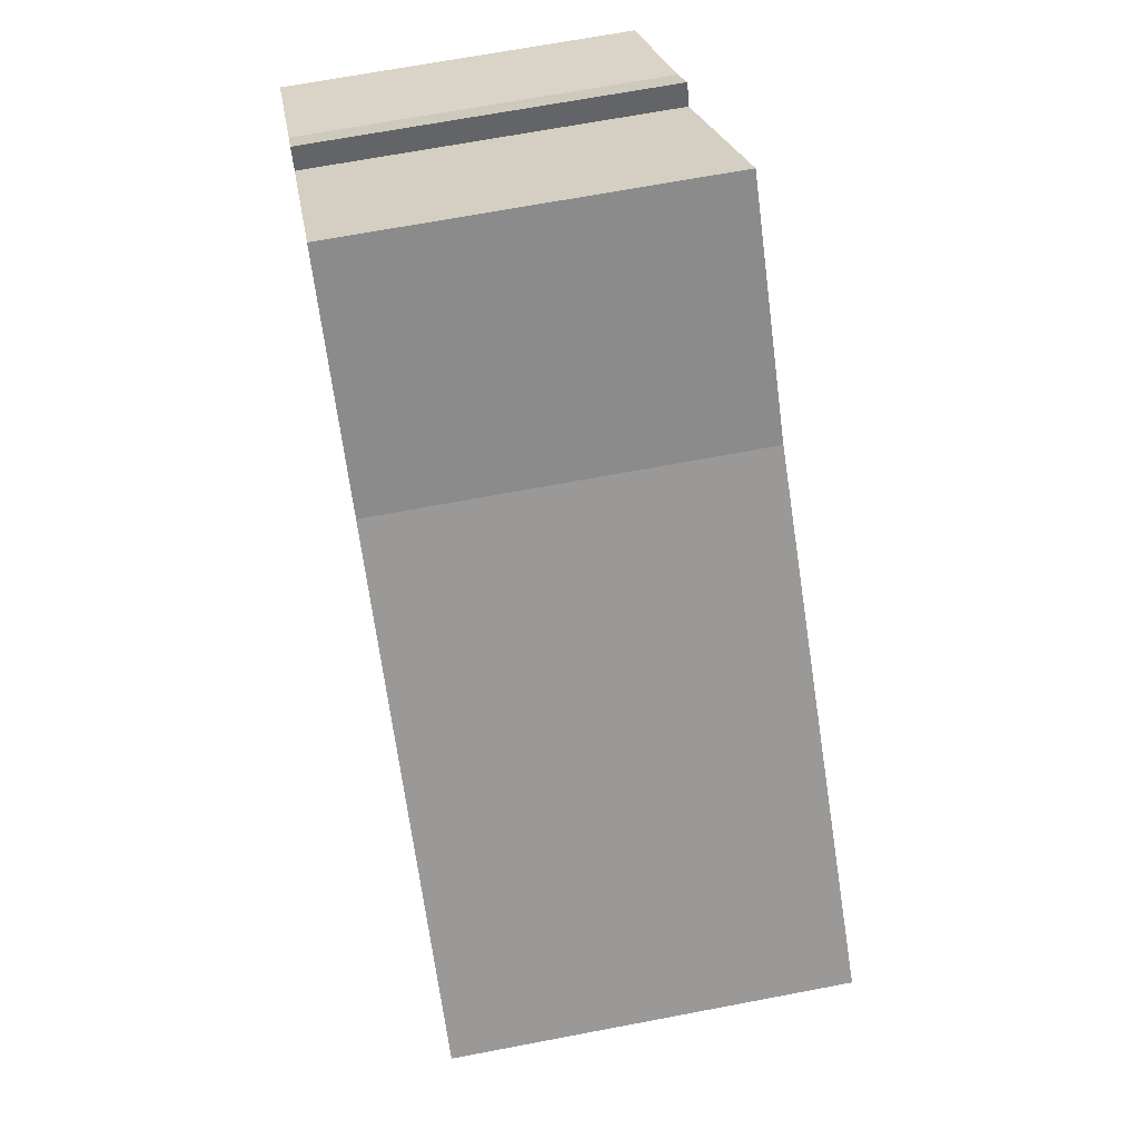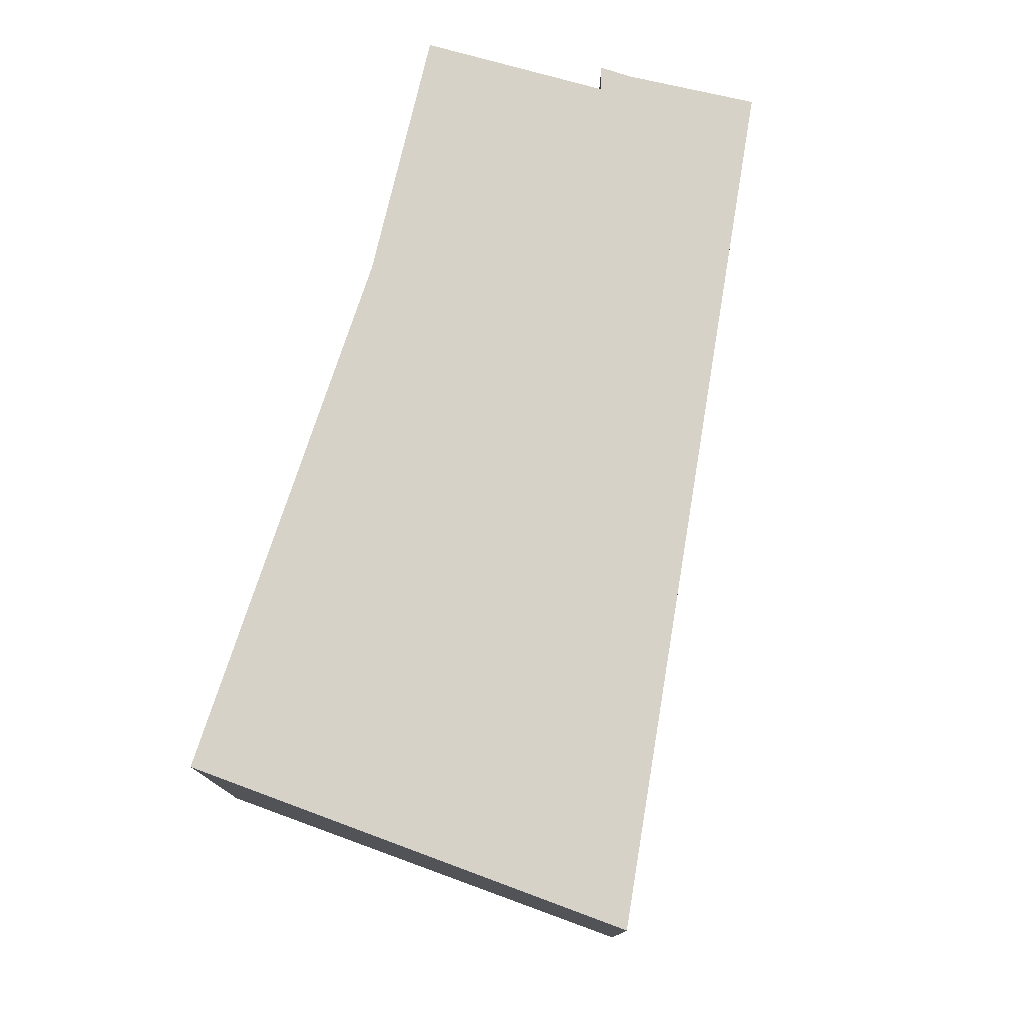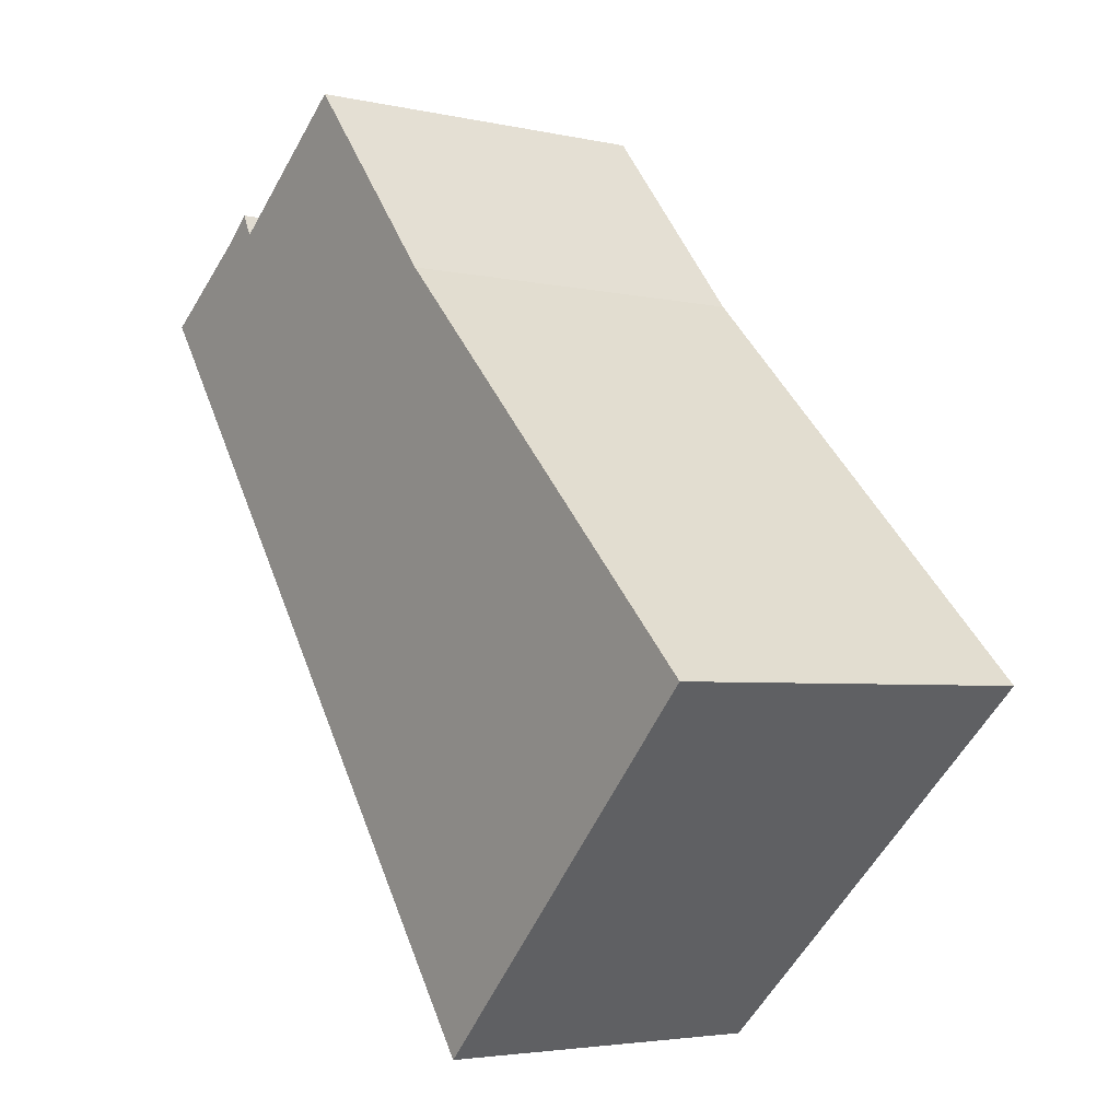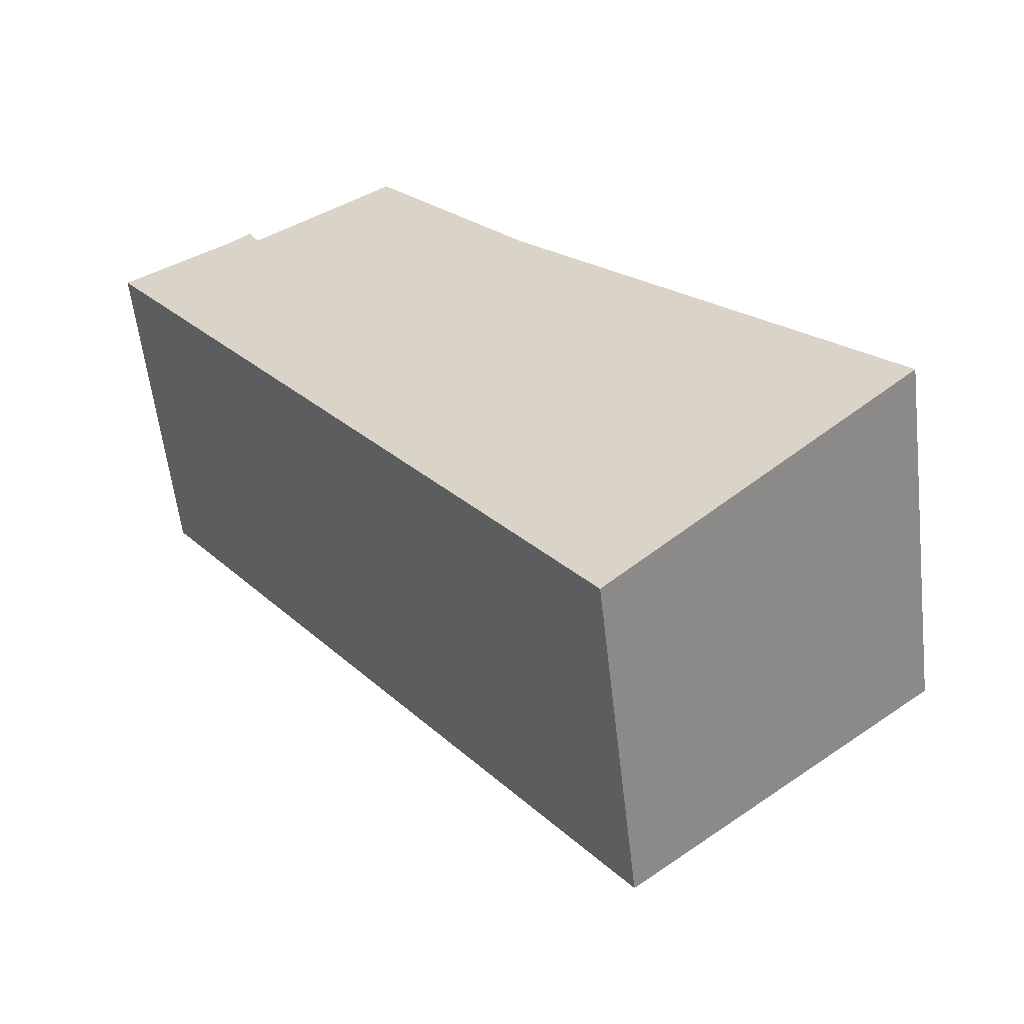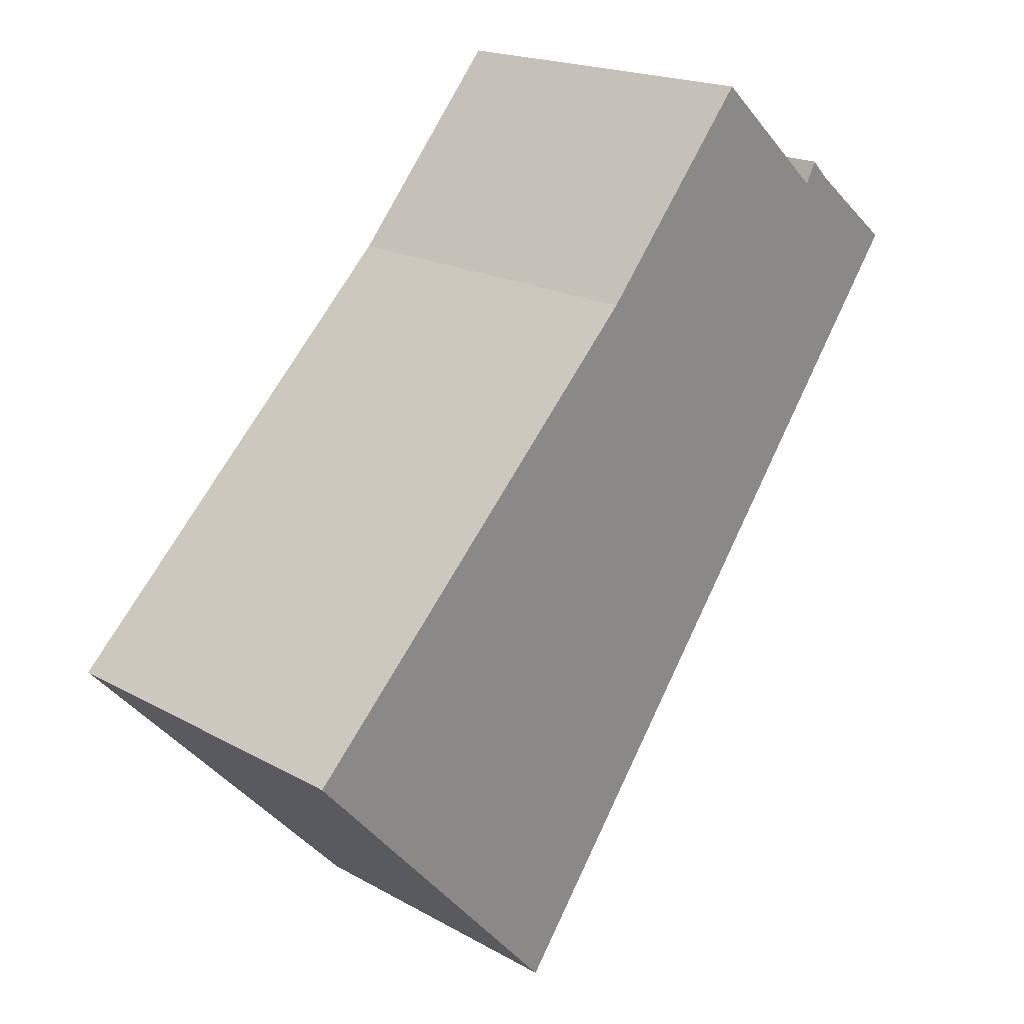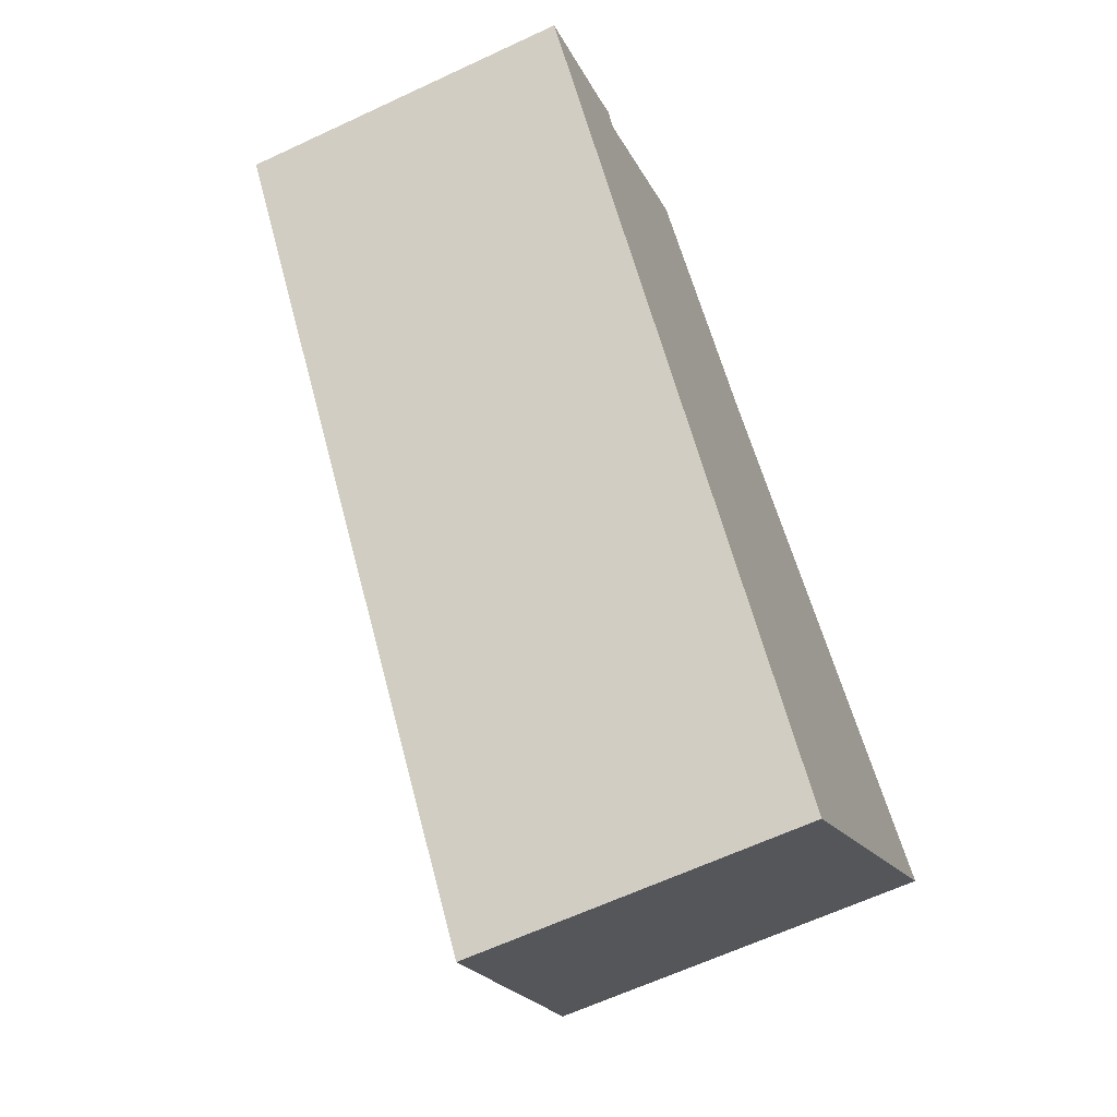
<metadata>
{"format":"obj","ext":"obj","renderer":"f3d","projection":"perspective","resolution":1024,"background":"white","views":[{"elev":66.4,"azim":79.1,"up":"+Z"},{"elev":78.3,"azim":153.8,"up":"+Y"},{"elev":-3.7,"azim":53.1,"up":"+Z"},{"elev":-58.6,"azim":6.6,"up":"+Z"},{"elev":18.5,"azim":137.1,"up":"+Z"},{"elev":-63.0,"azim":-64.6,"up":"+Z"}]}
</metadata>
<code>
v  2.165 5.834 1.646
v  2.346 5.827 1.285
v  1.781 5.777 1.301
v  0.23 5.532 -0.322
v  0 5.532 3.387e-16
v  6.773 5.532 -9.502
v  8.488 5.532 -11.91
v  13.22 6.279 -6.961
v  7.396 6.202 0.006
v  4.741 6.169 3.228
v  10.5 6.279 -3.142
v  13.73 6.36 -6.425
v  1.781 -7.966e-17 1.301
v  0 0 0
v  2.165 -1.008e-16 1.646
v  4.741 -1.977e-16 3.228
v  2.346 -7.868e-17 1.285
v  7.396 -3.674e-19 0.006
v  10.5 1.924e-16 -3.142
v  13.73 3.934e-16 -6.425
v  8.488 7.292e-16 -11.91
v  13.22 4.262e-16 -6.961
v  0.23 1.972e-17 -0.322
v  6.773 5.818e-16 -9.502
g defaultobject
f 1 2 3
f 3 4 5
f 4 3 6
f 6 3 7
f 7 3 8
f 8 3 2
f 8 2 9
f 9 2 10
f 8 9 11
f 8 11 12
f 5 13 3
f 13 5 14
f 3 15 1
f 15 3 13
f 2 16 10
f 16 2 17
f 15 2 1
f 2 15 17
f 10 18 9
f 18 10 16
f 18 11 9
f 11 18 12
f 12 18 19
f 12 19 20
f 20 8 12
f 8 20 7
f 7 20 21
f 21 20 22
f 4 14 5
f 14 4 6
f 14 6 23
f 23 6 24
f 24 6 7
f 24 7 21
f 19 22 20
f 22 19 21
f 21 19 24
f 24 19 18
f 24 18 23
f 23 18 17
f 17 18 16
f 23 17 15
f 23 15 13
f 23 13 14

</code>
